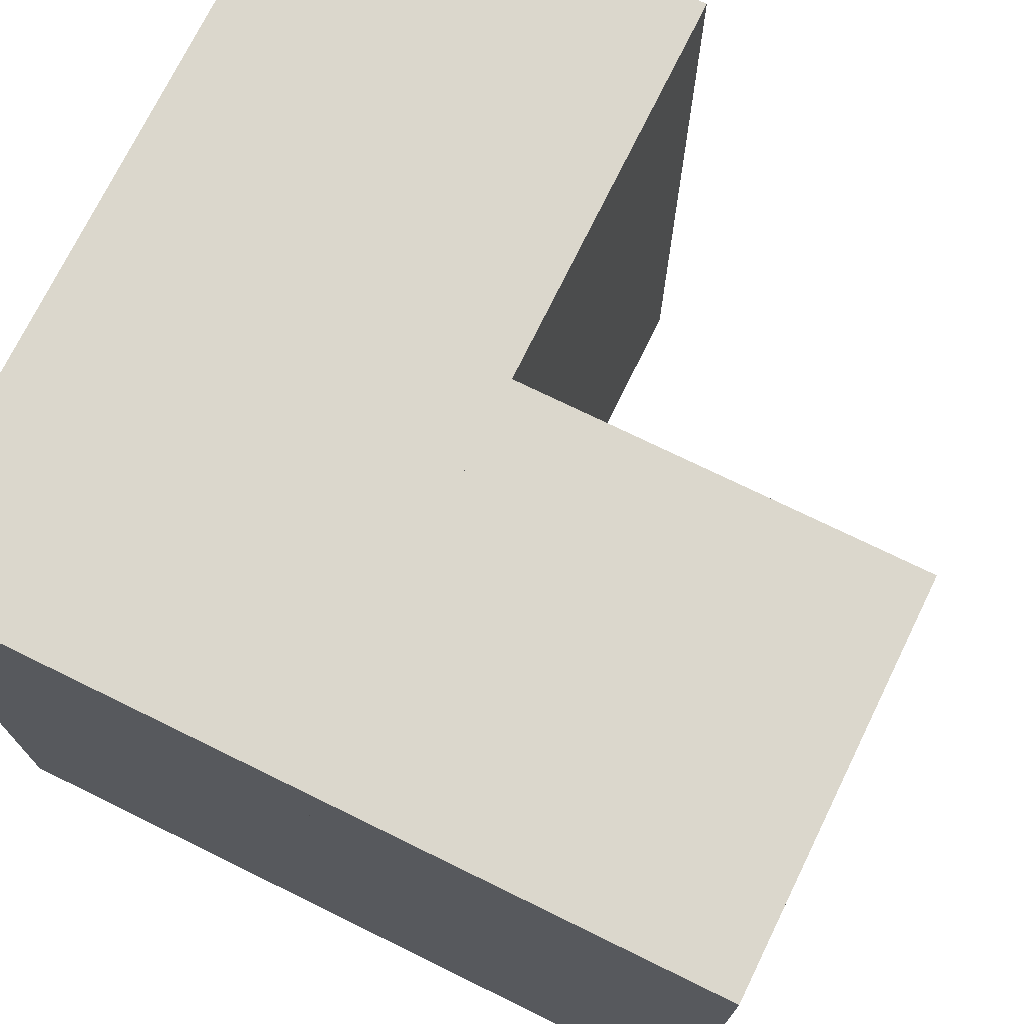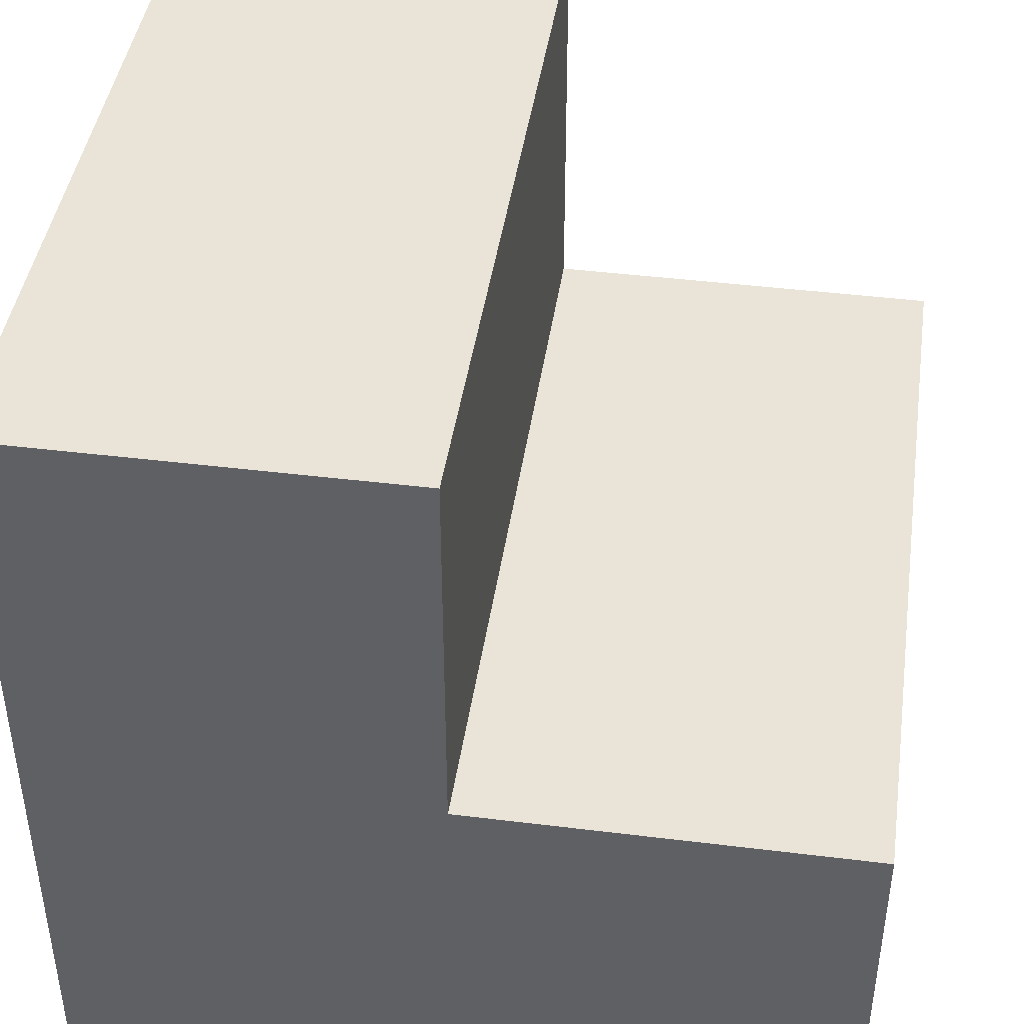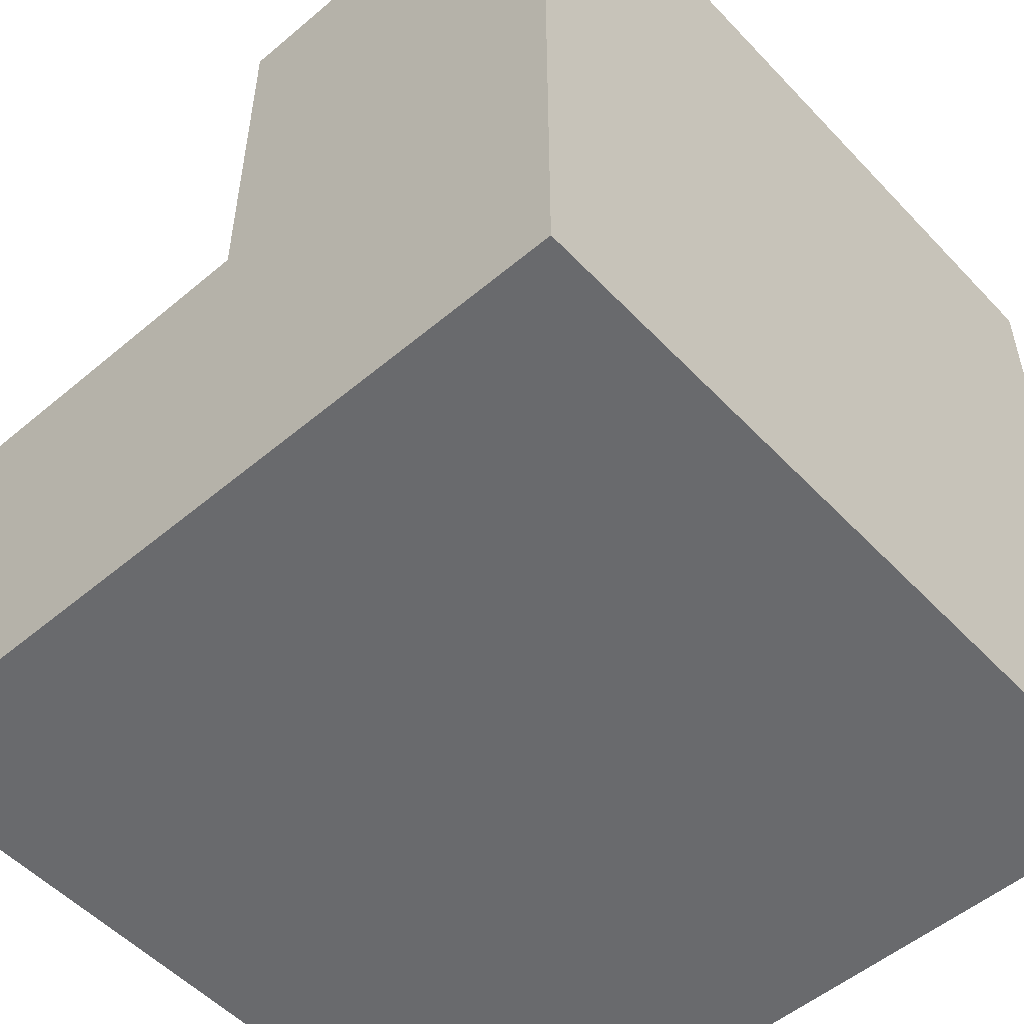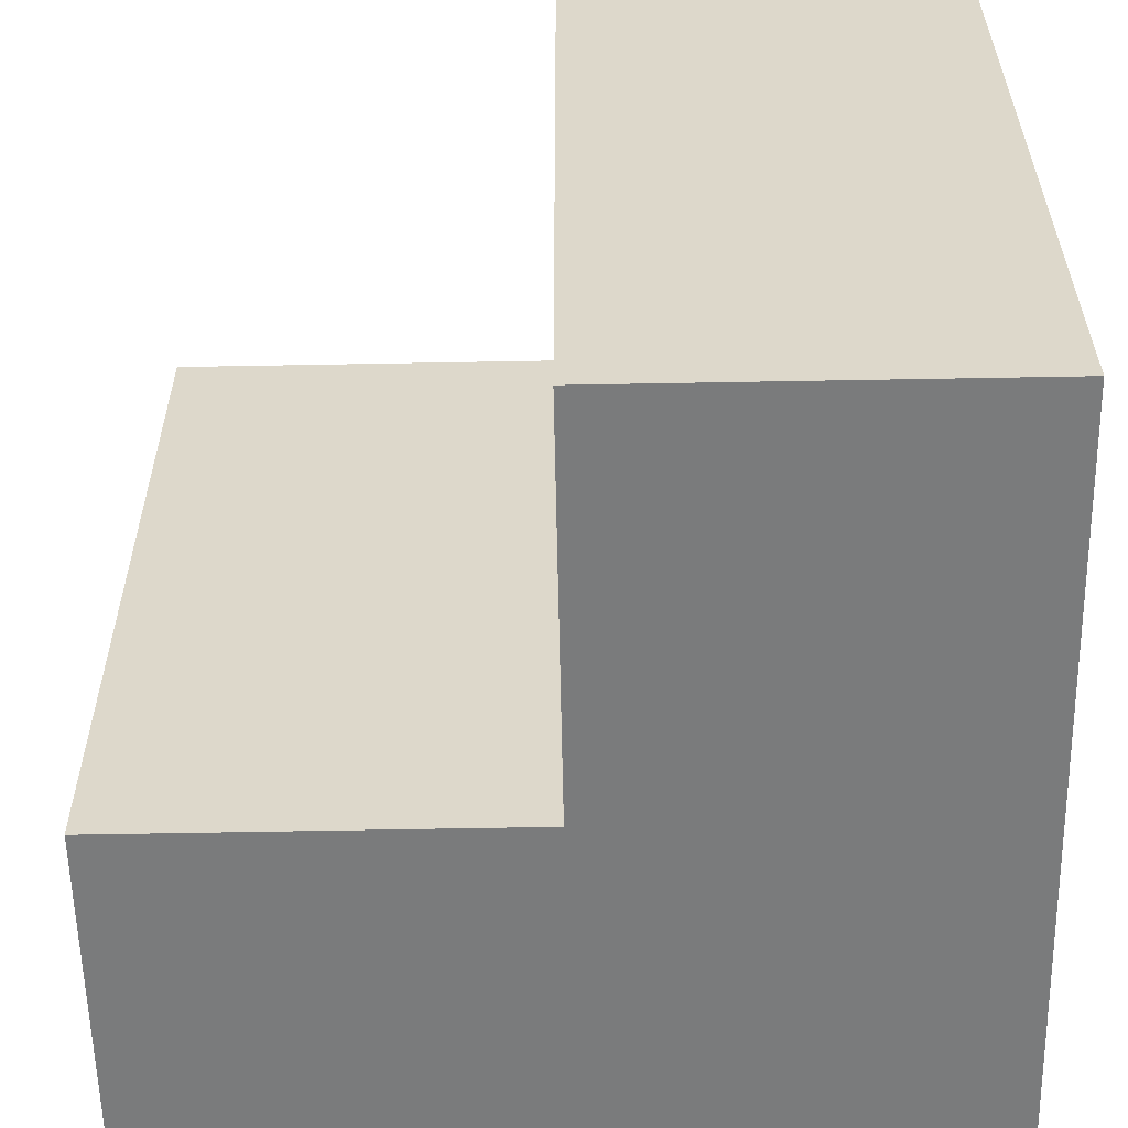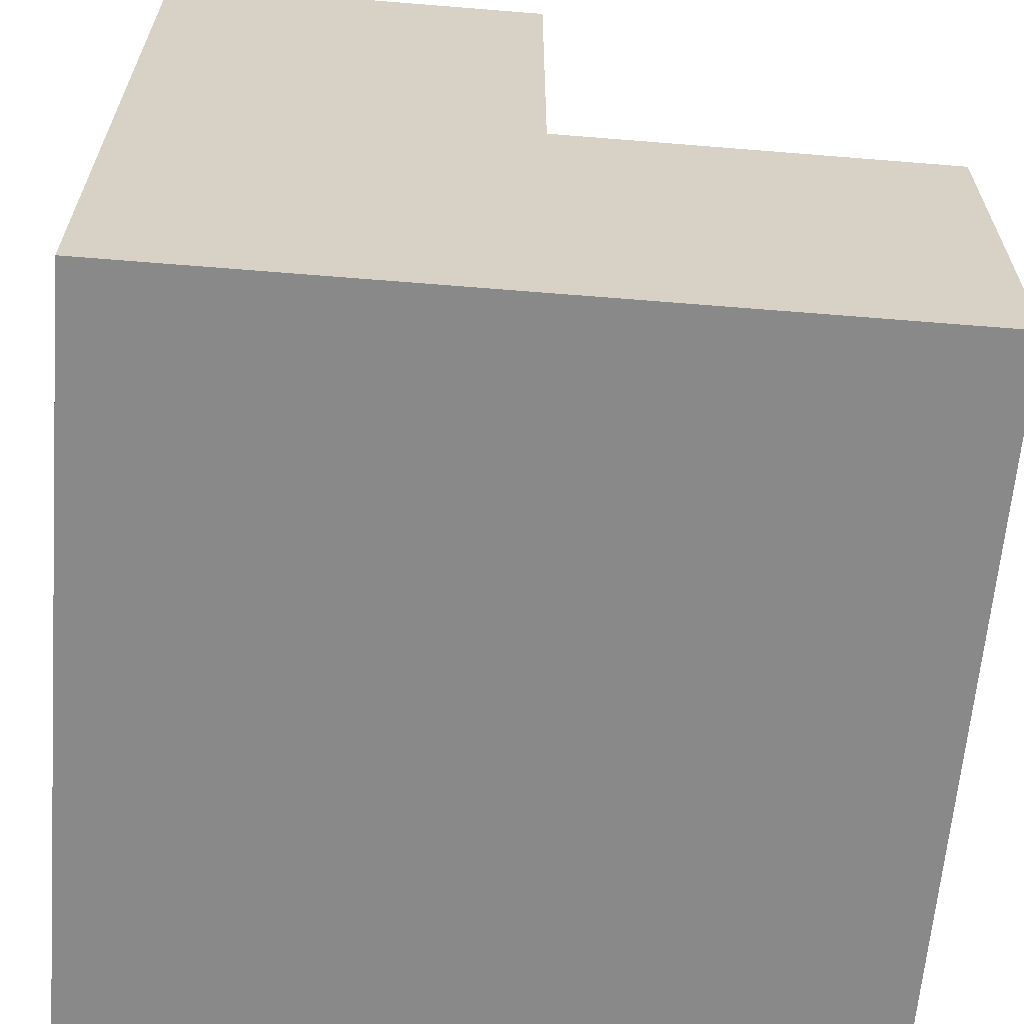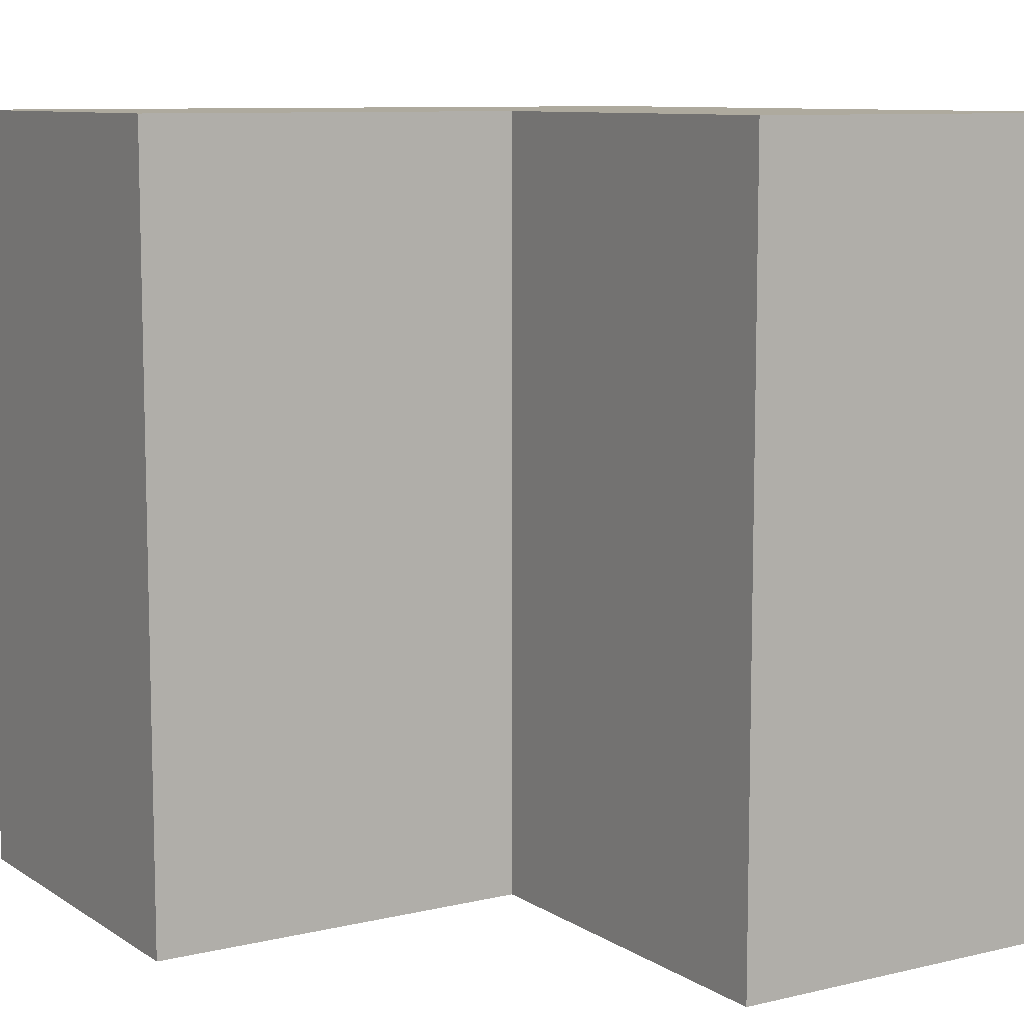
<metadata>
{"format":"obj","ext":"obj","renderer":"f3d","projection":"perspective","resolution":1024,"background":"white","views":[{"elev":73.3,"azim":116.1,"up":"+Z"},{"elev":43.4,"azim":-171.7,"up":"+Y"},{"elev":-53.0,"azim":42.0,"up":"+Y"},{"elev":-58.3,"azim":-88.9,"up":"+Z"},{"elev":-63.3,"azim":175.3,"up":"+Y"},{"elev":9.2,"azim":-122.1,"up":"+Z"}]}
</metadata>
<code>
v 0 0.5 0
v 0 0.5 1
v 1 0.5 1
v 1 0.5 0
v 0.5 1 0
v 0.5 0.5 0
v 0.5 0.5 1
v 0.5 1 1
v 0 0 1
v 0 0 0
v 1 0 0
v 1 0 1
v 1 1 1
v 1 1 0
f 1 2 3 4
f 5 6 7 8
f 9 10 11 12
f 5 8 13 14
f 4 11 10 1
f 14 4 6 5
f 2 9 12 3
f 8 7 3 13
f 1 10 9 2
f 3 12 11 4
f 13 3 4 14

</code>
